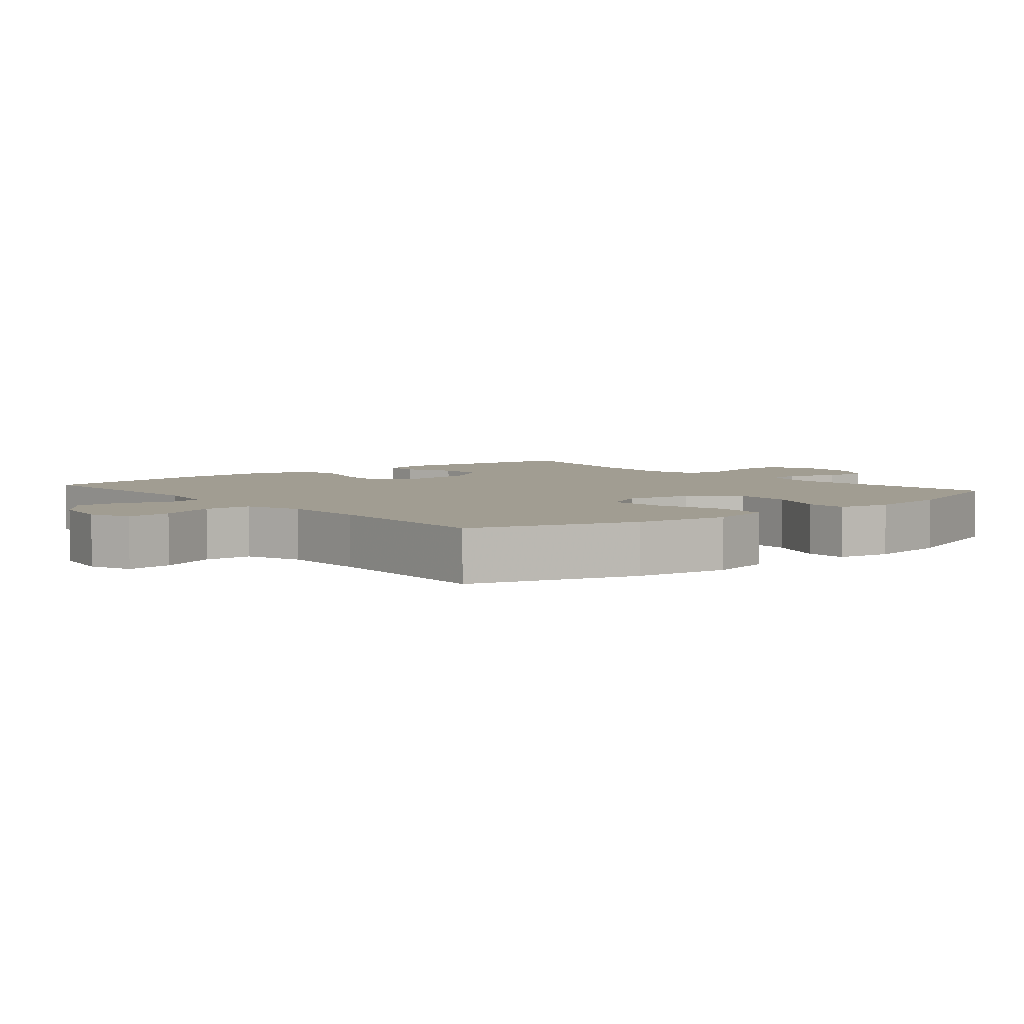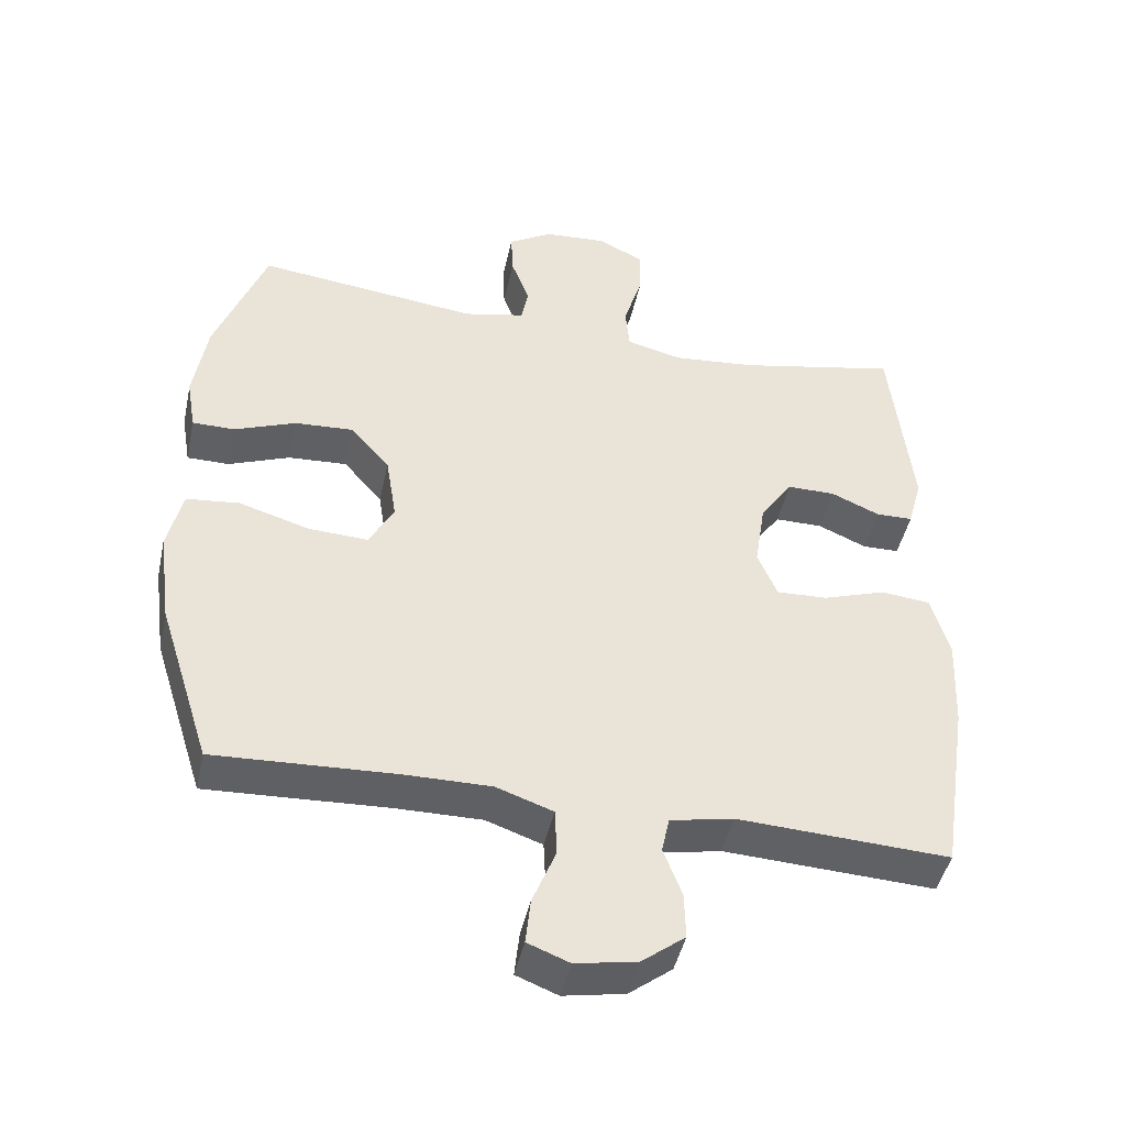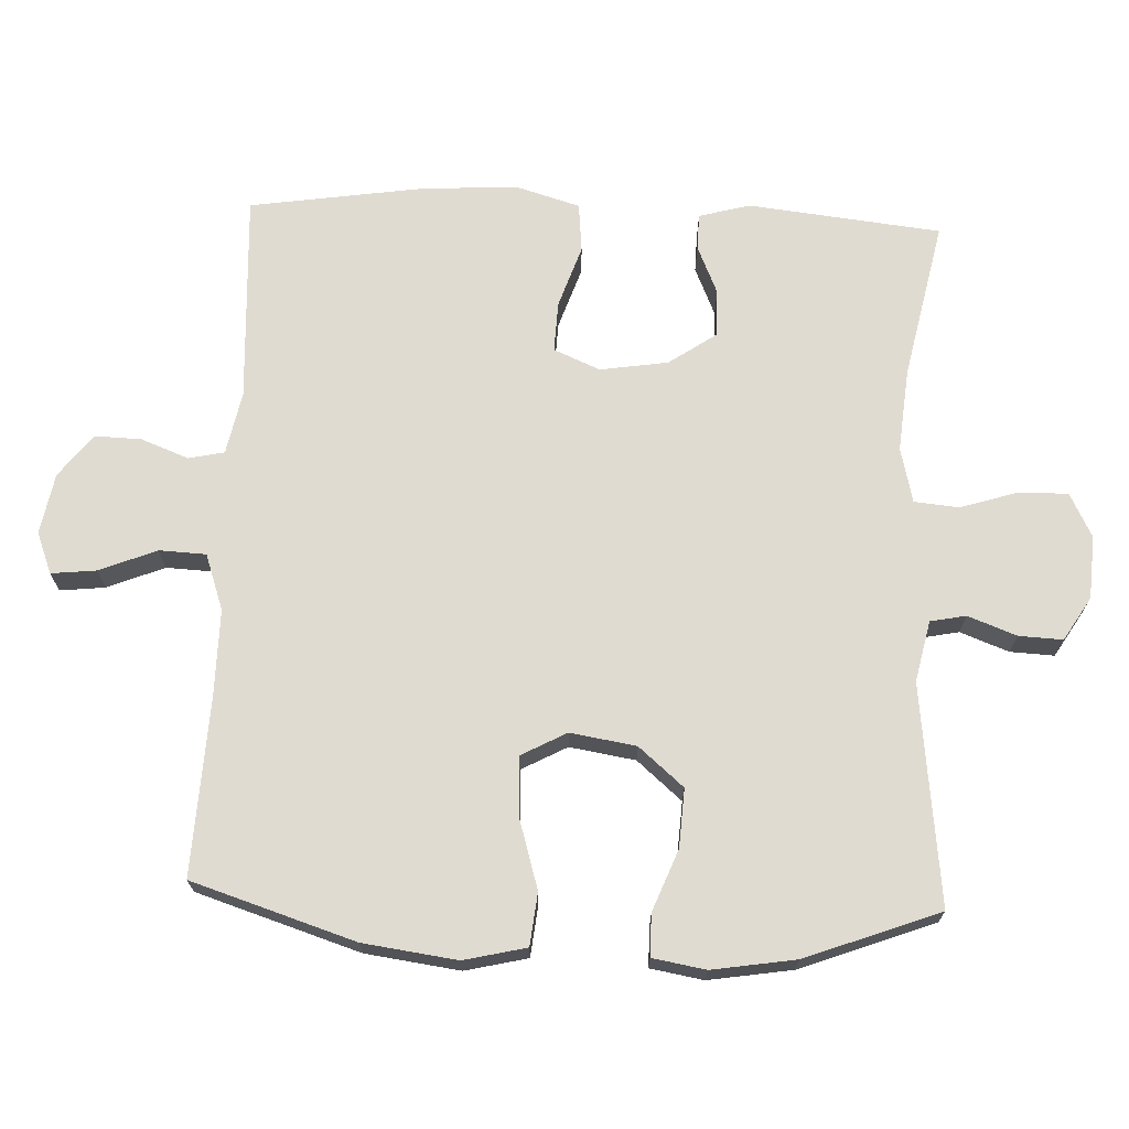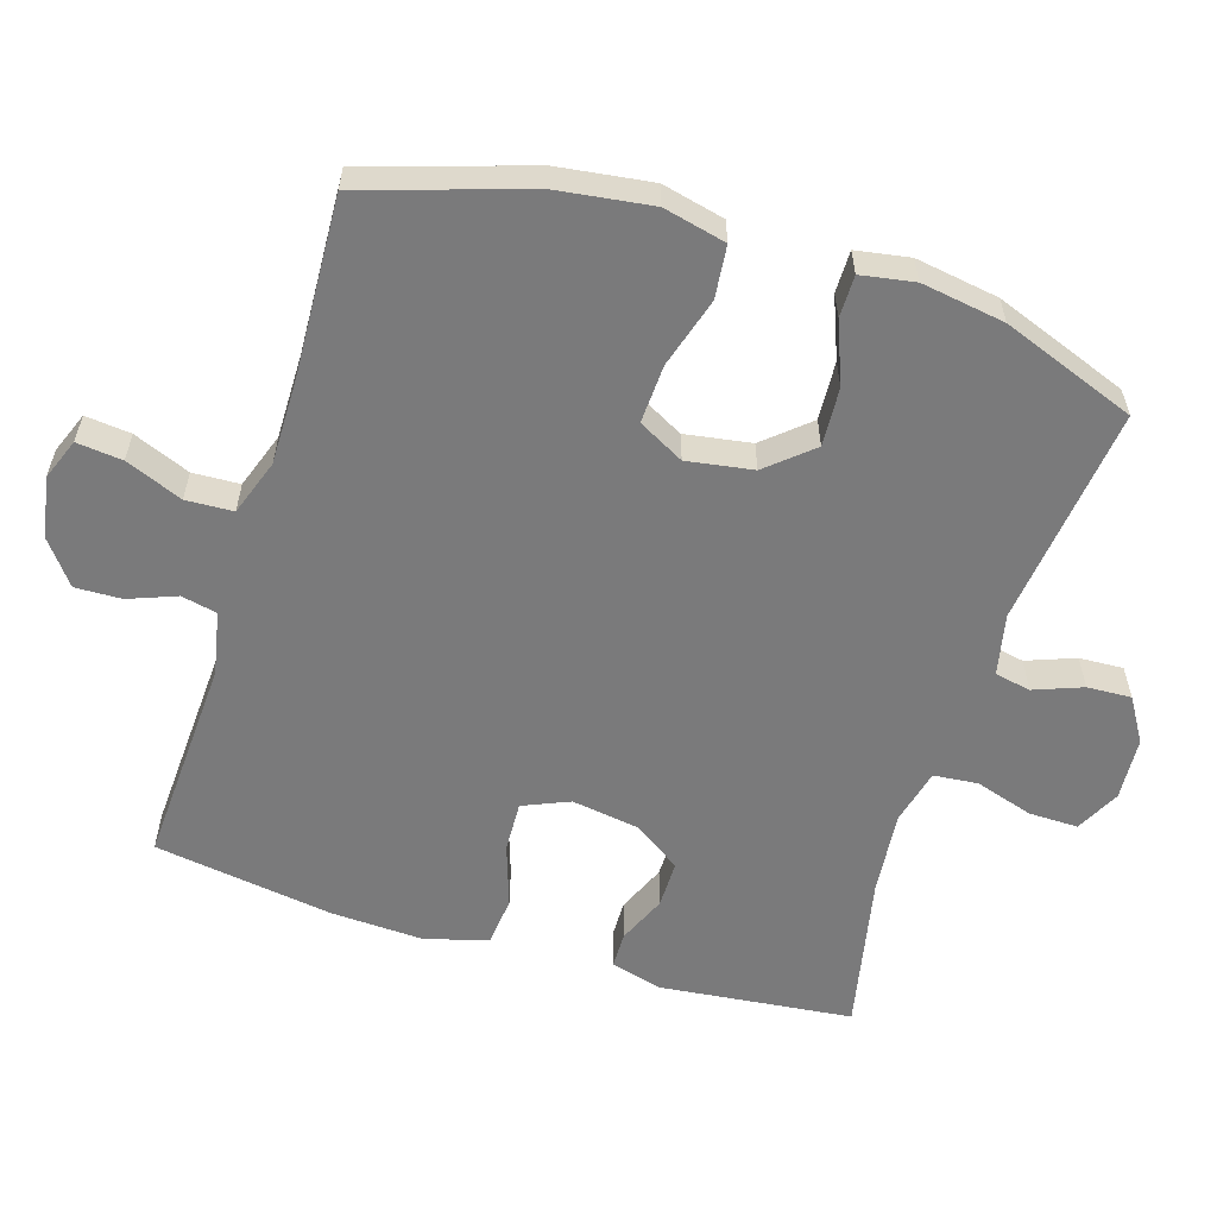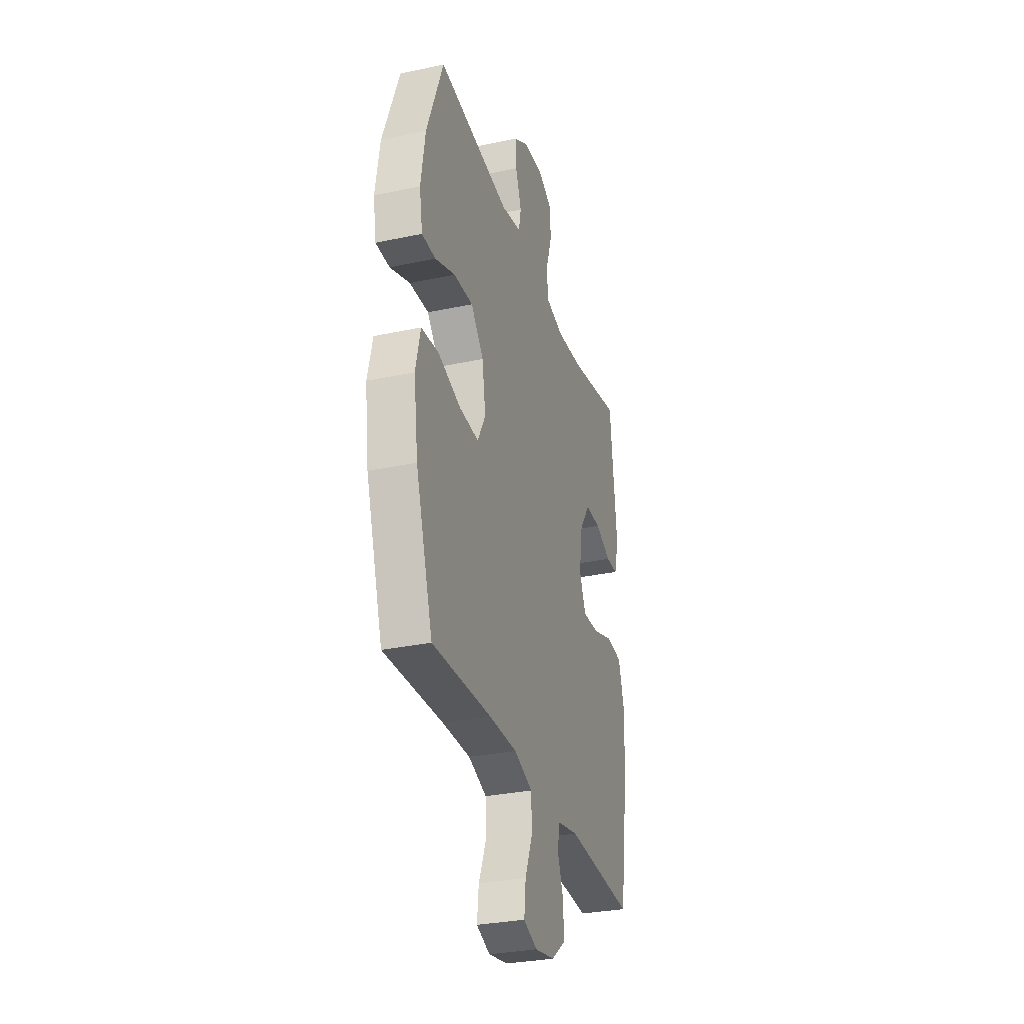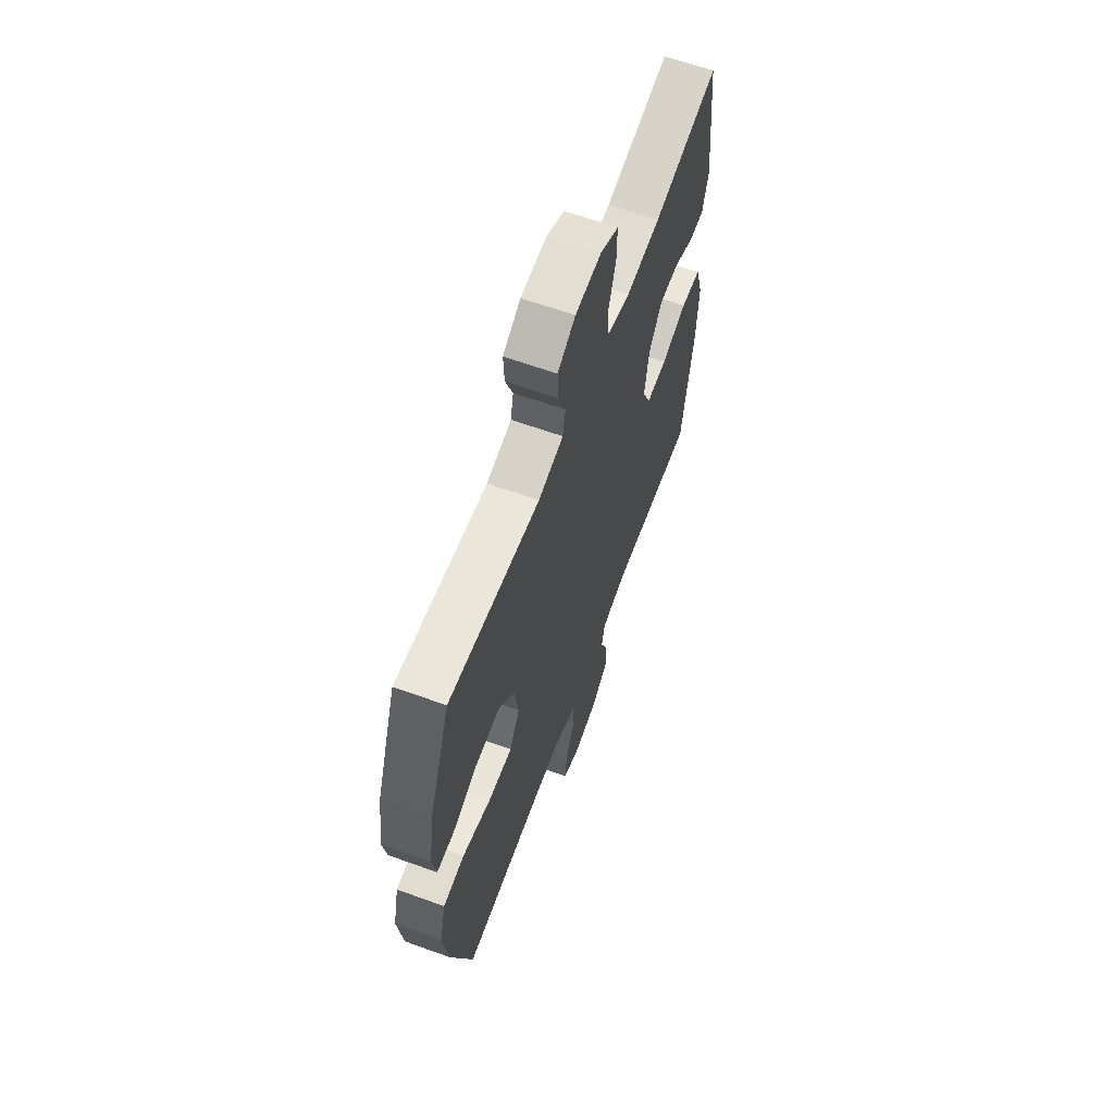
<metadata>
{"format":"obj","ext":"obj","renderer":"f3d","projection":"perspective","resolution":1024,"background":"white","views":[{"elev":4.7,"azim":-129.9,"up":"+Y"},{"elev":-45.0,"azim":-12.2,"up":"+Z"},{"elev":69.9,"azim":-87.6,"up":"+Y"},{"elev":-58.1,"azim":-107.3,"up":"+Y"},{"elev":-31.0,"azim":-73.1,"up":"+Z"},{"elev":63.3,"azim":-69.9,"up":"+Z"}]}
</metadata>
<code>
v 0.5 0.07 0.5
v 0.53 0.07 0.225
v 0.51 0.07 0.152
v 0.458 0.07 0.151
v 0.389 0.07 0.181
v 0.321 0.07 0.181
v 0.275 0.07 0.114
v 0.26 0.07 0.017
v 0.288 0.07 -0.049
v 0.36 0.07 -0.046
v 0.449 0.07 -0.016
v 0.519 0.07 -0.023
v 0.545 0.07 -0.111
v 0.539 0.07 -0.244
v 0.5 0.07 -0.5
v 0.201 0.07 -0.485
v 0.111 0.07 -0.503
v 0.1 0.07 -0.554
v 0.126 0.07 -0.622
v 0.128 0.07 -0.688
v 0.067 0.07 -0.735
v -0.02 0.07 -0.751
v -0.079 0.07 -0.728
v -0.072 0.07 -0.663
v -0.039 0.07 -0.582
v -0.042 0.07 -0.515
v -0.122 0.07 -0.487
v -0.244 0.07 -0.488
v -0.5 0.07 -0.5
v -0.574 0.07 -0.267
v -0.592 0.07 -0.133
v -0.571 0.07 -0.044
v -0.496 0.07 -0.036
v -0.396 0.07 -0.066
v -0.312 0.07 -0.07
v -0.277 0.07 -0.005
v -0.292 0.07 0.089
v -0.347 0.07 0.153
v -0.431 0.07 0.148
v -0.518 0.07 0.114
v -0.578 0.07 0.114
v -0.591 0.07 0.19
v -0.572 0.07 0.309
v -0.5 0.07 0.5
v -0.185 0.07 0.463
v -0.098 0.07 0.482
v -0.088 0.07 0.533
v -0.114 0.07 0.602
v -0.117 0.07 0.665
v -0.055 0.07 0.703
v 0.035 0.07 0.709
v 0.098 0.07 0.677
v 0.097 0.07 0.607
v 0.071 0.07 0.524
v 0.077 0.07 0.461
v 0.156 0.07 0.442
v 0.274 0.07 0.453
v 0.5 0 0.5
v 0.53 0 0.225
v 0.51 0 0.152
v 0.458 0 0.151
v 0.389 0 0.181
v 0.321 0 0.181
v 0.275 0 0.114
v 0.26 0 0.017
v 0.288 0 -0.049
v 0.36 0 -0.046
v 0.449 0 -0.016
v 0.519 0 -0.023
v 0.545 0 -0.111
v 0.539 0 -0.244
v 0.5 0 -0.5
v 0.201 0 -0.485
v 0.111 0 -0.503
v 0.1 0 -0.554
v 0.126 0 -0.622
v 0.128 0 -0.688
v 0.067 0 -0.735
v -0.02 0 -0.751
v -0.079 0 -0.728
v -0.072 0 -0.663
v -0.039 0 -0.582
v -0.042 0 -0.515
v -0.122 0 -0.487
v -0.244 0 -0.488
v -0.5 0 -0.5
v -0.574 0 -0.267
v -0.592 0 -0.133
v -0.571 0 -0.044
v -0.496 0 -0.036
v -0.396 0 -0.066
v -0.312 0 -0.07
v -0.277 0 -0.005
v -0.292 0 0.089
v -0.347 0 0.153
v -0.431 0 0.148
v -0.518 0 0.114
v -0.578 0 0.114
v -0.591 0 0.19
v -0.572 0 0.309
v -0.5 0 0.5
v -0.185 0 0.463
v -0.098 0 0.482
v -0.088 0 0.533
v -0.114 0 0.602
v -0.117 0 0.665
v -0.055 0 0.703
v 0.035 0 0.709
v 0.098 0 0.677
v 0.097 0 0.607
v 0.071 0 0.524
v 0.077 0 0.461
v 0.156 0 0.442
v 0.274 0 0.453
f 52 53 54
f 51 52 54
f 50 51 54
f 49 50 54
f 48 49 54
f 47 48 54
f 46 47 54 55
f 45 46 55 56
f 43 44 45
f 42 43 45
f 41 42 45
f 40 41 45
f 39 40 45
f 38 39 45 56
f 32 33 34
f 31 32 34
f 30 31 34
f 29 30 34
f 28 29 34
f 27 28 34 35
f 26 27 35 36
f 23 24 25
f 22 23 25
f 21 22 25
f 20 21 25
f 19 20 25
f 18 19 25
f 17 18 25 26
f 26 36 37
f 17 26 37
f 16 17 37
f 14 15 16
f 13 14 16
f 12 13 16
f 11 12 16
f 10 11 16
f 3 4 5
f 2 3 5
f 1 2 5
f 57 1 5
f 57 5 6
f 57 6 7
f 56 57 7
f 38 56 7
f 37 38 7
f 9 10 16
f 8 9 16 37
f 7 8 37
f 111 110 109
f 111 109 108
f 111 108 107
f 111 107 106
f 111 106 105
f 111 105 104
f 112 111 104 103
f 113 112 103 102
f 102 101 100
f 102 100 99
f 102 99 98
f 102 98 97
f 102 97 96
f 113 102 96 95
f 91 90 89
f 91 89 88
f 91 88 87
f 91 87 86
f 91 86 85
f 92 91 85 84
f 93 92 84 83
f 82 81 80
f 82 80 79
f 82 79 78
f 82 78 77
f 82 77 76
f 82 76 75
f 83 82 75 74
f 94 93 83
f 94 83 74
f 94 74 73
f 73 72 71
f 73 71 70
f 73 70 69
f 73 69 68
f 73 68 67
f 62 61 60
f 62 60 59
f 62 59 58
f 62 58 114
f 63 62 114
f 64 63 114
f 64 114 113
f 64 113 95
f 64 95 94
f 73 67 66
f 94 73 66 65
f 94 65 64
f 1 58 59 2
f 2 59 60 3
f 3 60 61 4
f 4 61 62 5
f 5 62 63 6
f 6 63 64 7
f 7 64 65 8
f 8 65 66 9
f 9 66 67 10
f 10 67 68 11
f 11 68 69 12
f 12 69 70 13
f 13 70 71 14
f 14 71 72 15
f 15 72 73 16
f 16 73 74 17
f 17 74 75 18
f 18 75 76 19
f 19 76 77 20
f 20 77 78 21
f 21 78 79 22
f 22 79 80 23
f 23 80 81 24
f 24 81 82 25
f 25 82 83 26
f 26 83 84 27
f 27 84 85 28
f 28 85 86 29
f 29 86 87 30
f 30 87 88 31
f 31 88 89 32
f 32 89 90 33
f 33 90 91 34
f 34 91 92 35
f 35 92 93 36
f 36 93 94 37
f 37 94 95 38
f 38 95 96 39
f 39 96 97 40
f 40 97 98 41
f 41 98 99 42
f 42 99 100 43
f 43 100 101 44
f 44 101 102 45
f 45 102 103 46
f 46 103 104 47
f 47 104 105 48
f 48 105 106 49
f 49 106 107 50
f 50 107 108 51
f 51 108 109 52
f 52 109 110 53
f 53 110 111 54
f 54 111 112 55
f 55 112 113 56
f 56 113 114 57
f 57 114 58 1

</code>
